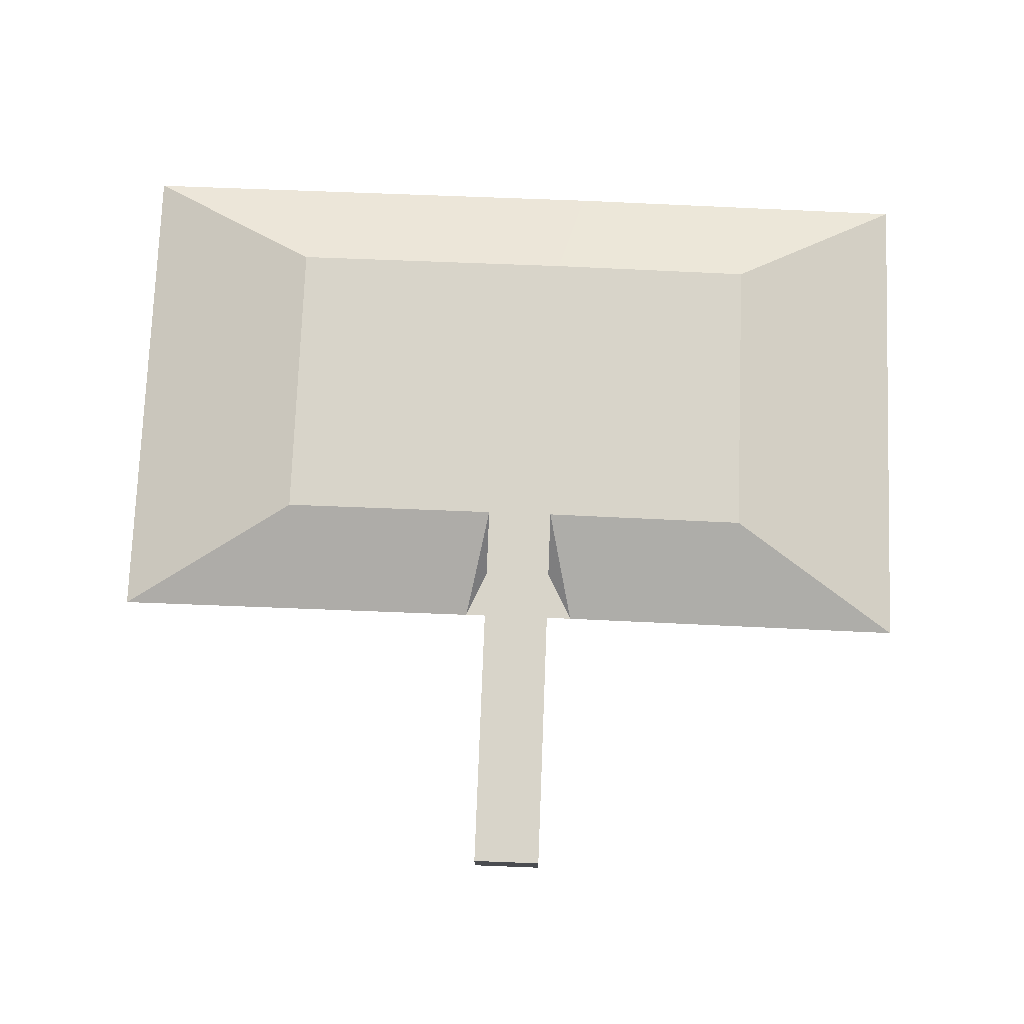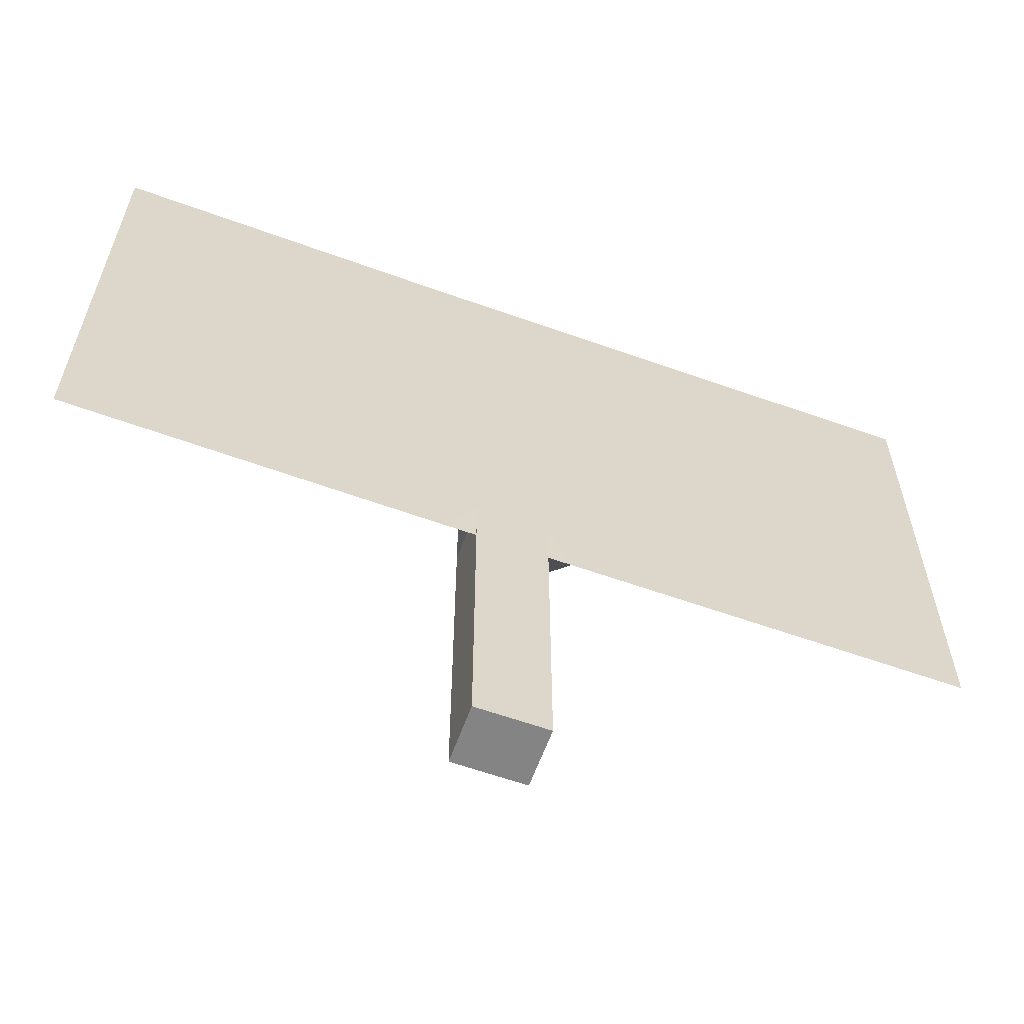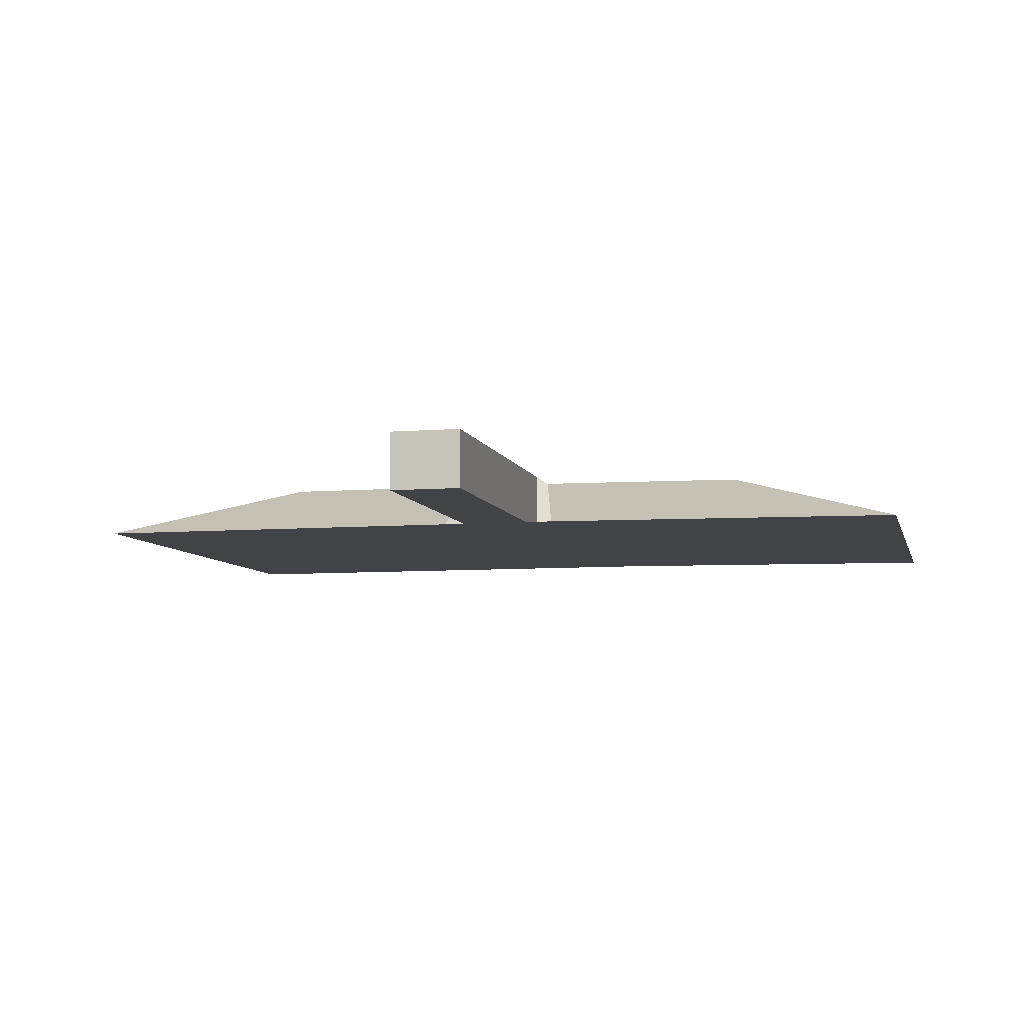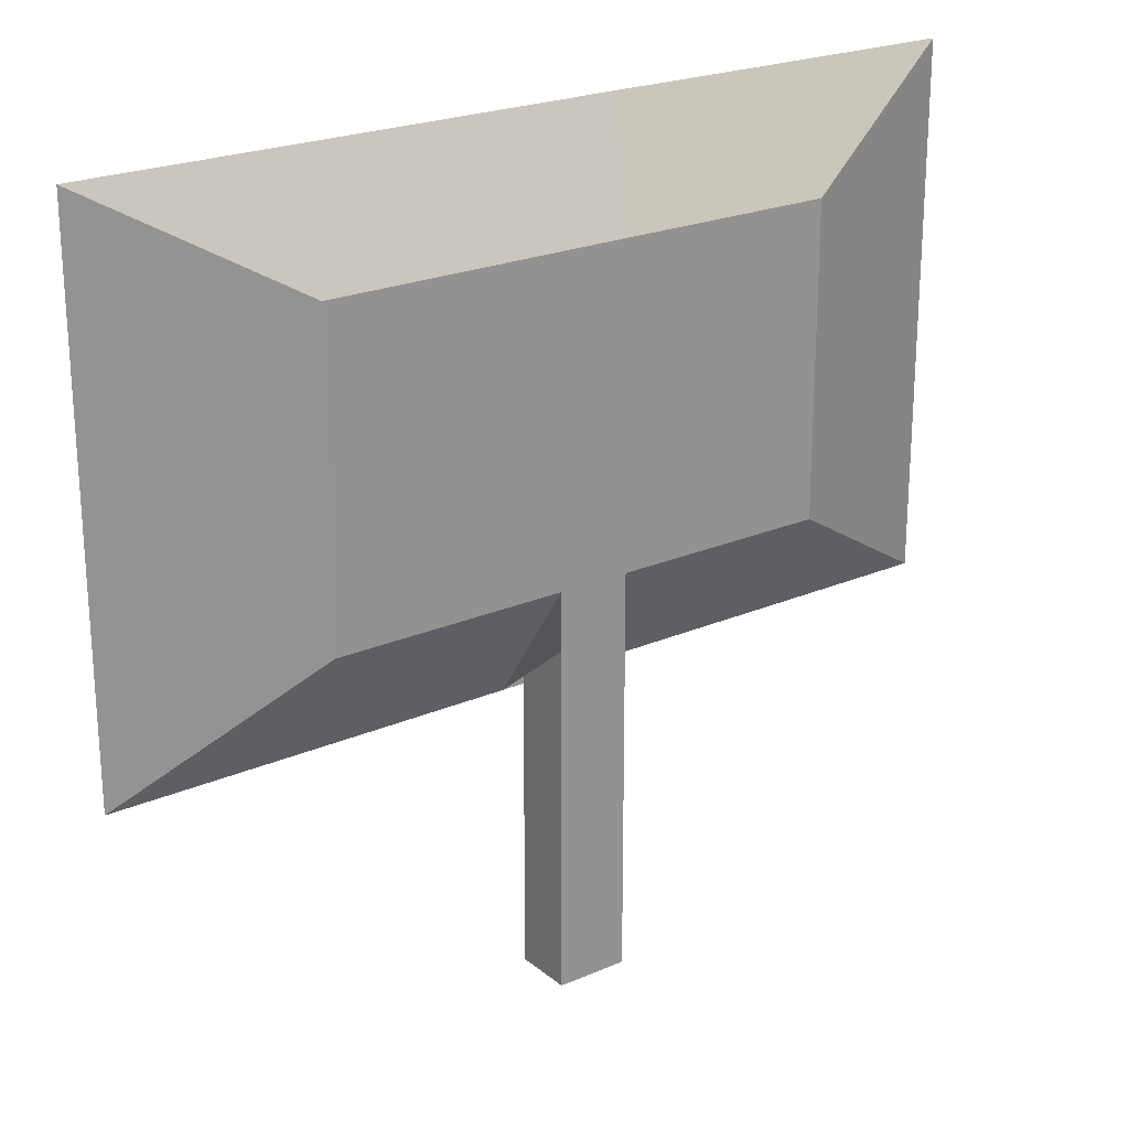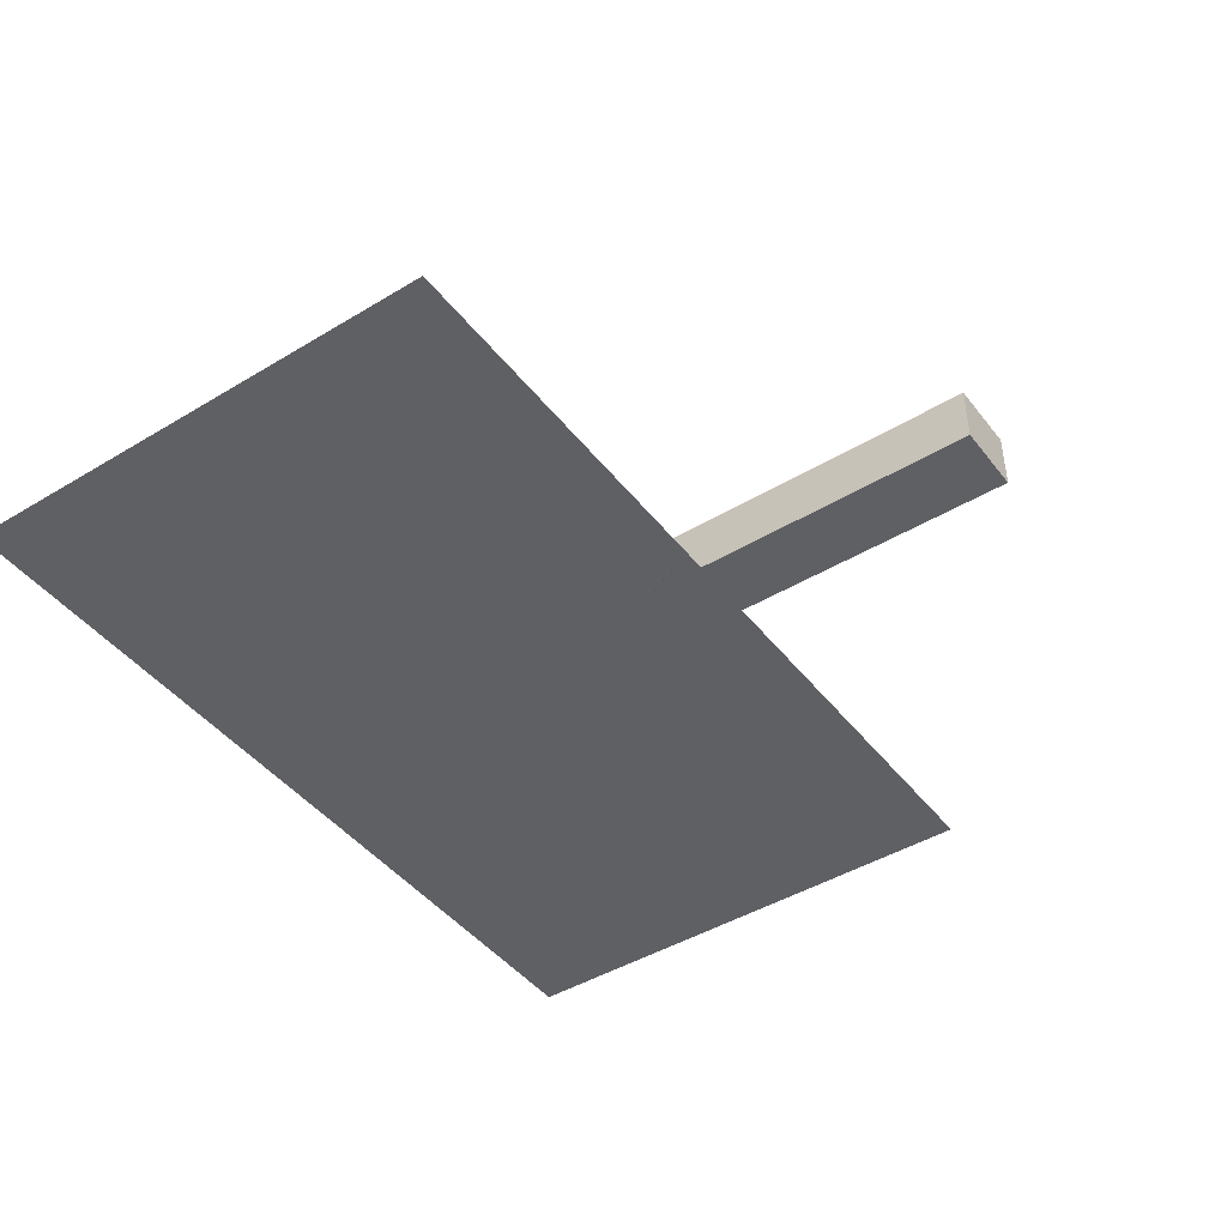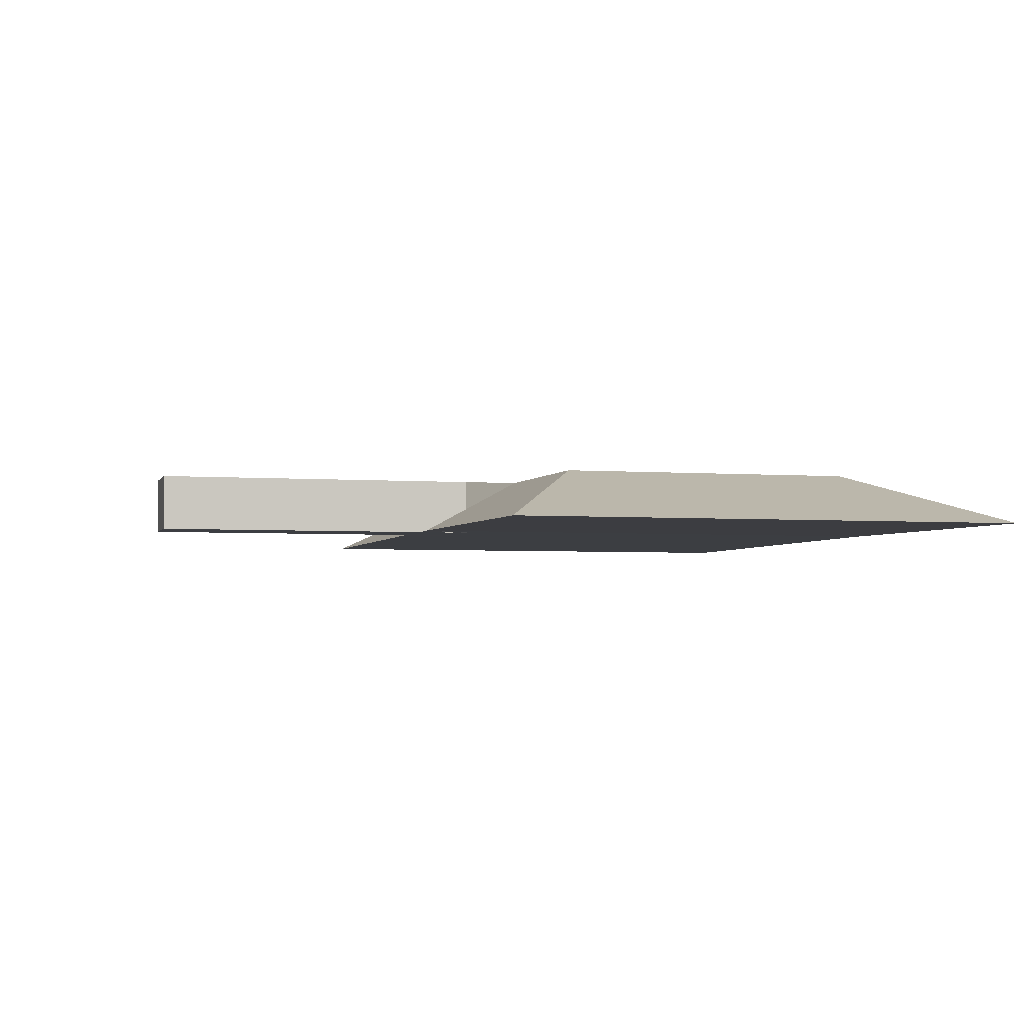
<metadata>
{"format":"obj","ext":"obj","renderer":"f3d","projection":"perspective","resolution":1024,"background":"white","views":[{"elev":75.3,"azim":2.2,"up":"+Z"},{"elev":-61.5,"azim":160.1,"up":"+Y"},{"elev":-7.1,"azim":13.3,"up":"+Z"},{"elev":22.9,"azim":-36.5,"up":"+Y"},{"elev":-44.3,"azim":-54.8,"up":"+Z"},{"elev":-3.4,"azim":74.7,"up":"+Z"}]}
</metadata>
<code>
o Cube
v 0.1626 1.511 -0.07347
v 0.09086 -0.5854 -0.07445
v 0.09086 1.227 0.07445
v 0.09086 -0.5854 0.07445
v -0.1498 1.511 -0.07347
v -0.09086 -0.5854 -0.07445
v -0.09086 1.227 0.07445
v -0.09086 -0.5854 0.07445
v 0.09086 0 -0.07445
v -0.09086 0 0.07445
v 0.09086 0 0.07445
v -0.09086 0 -0.07445
v 0.09086 -0.2927 -0.07445
v 0.09086 -0.2927 0.07445
v -0.09086 -0.2927 -0.07445
v -0.09086 -0.2927 0.07445
v -0.09086 0.2927 0.07445
v 0.09086 0.2927 -0.07445
v 0.09086 0.2927 0.07445
v -0.09086 0.2927 -0.07445
v -0.09086 0.439 0.07445
v 0.1626 0.1563 -0.07347
v 0.09086 0.439 0.07445
v -0.1498 0.1563 -0.07347
v -0.6855 0.439 0.07445
v -0.6855 1.227 0.07445
v -1.172 1.511 -0.07347
v -1.172 0.1563 -0.07347
v 1.124 1.505 -0.08288
v 0.65 1.224 0.06898
v 1.124 0.151 -0.08288
v 0.65 0.436 0.06898
f 1 5 7 3
f 23 3 7 21
f 21 7 26 25
f 6 2 4 8
f 3 23 32 30
f 24 5 1 22
f 15 12 9 13
f 13 9 11 14
f 16 10 12 15
f 14 11 10 16
f 4 14 16 8
f 8 16 15 6
f 2 13 14 4
f 6 15 13 2
f 12 20 18 9
f 9 18 19 11
f 10 17 20 12
f 11 19 17 10
f 20 24 22 18
f 18 22 23 19
f 17 21 24 20
f 19 23 21 17
f 25 26 27 28
f 5 24 28 27
f 7 5 27 26
f 24 21 25 28
f 31 29 30 32
f 23 22 31 32
f 22 1 29 31
f 1 3 30 29

</code>
